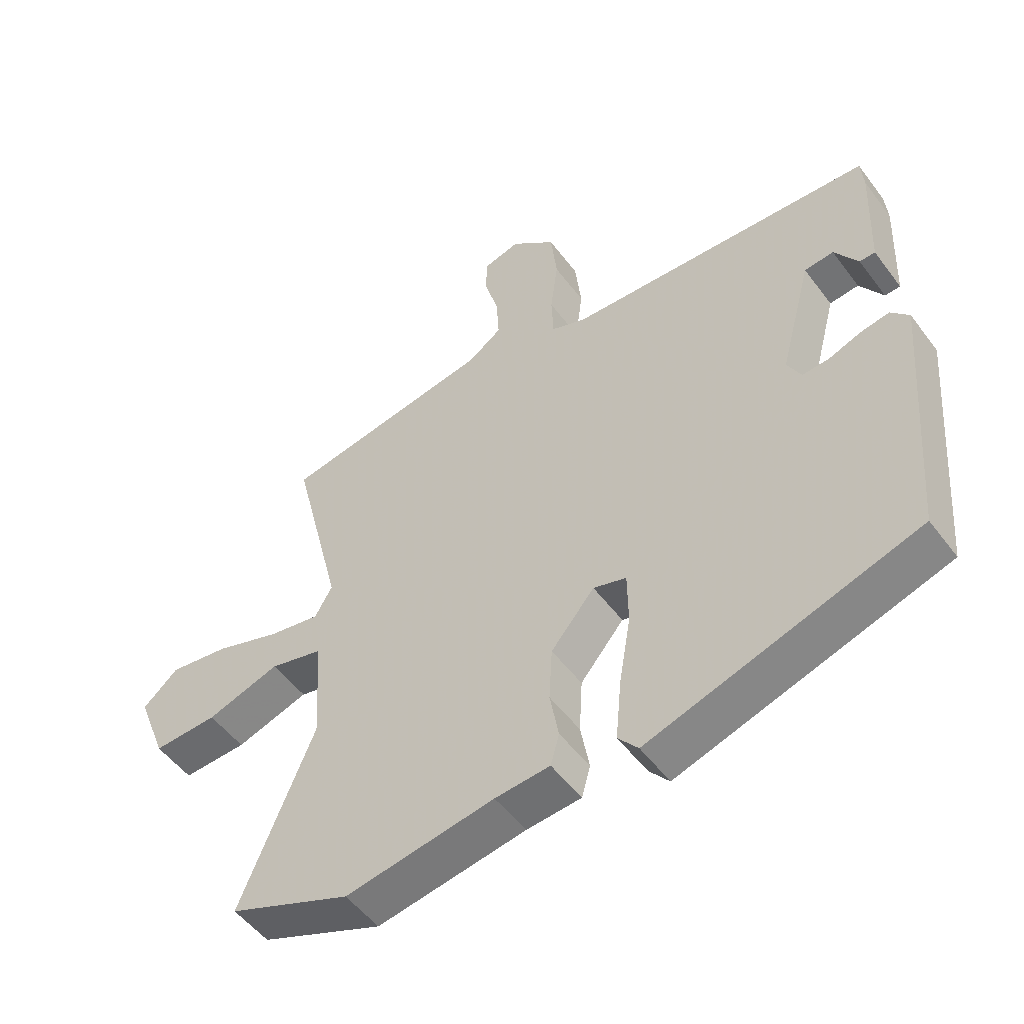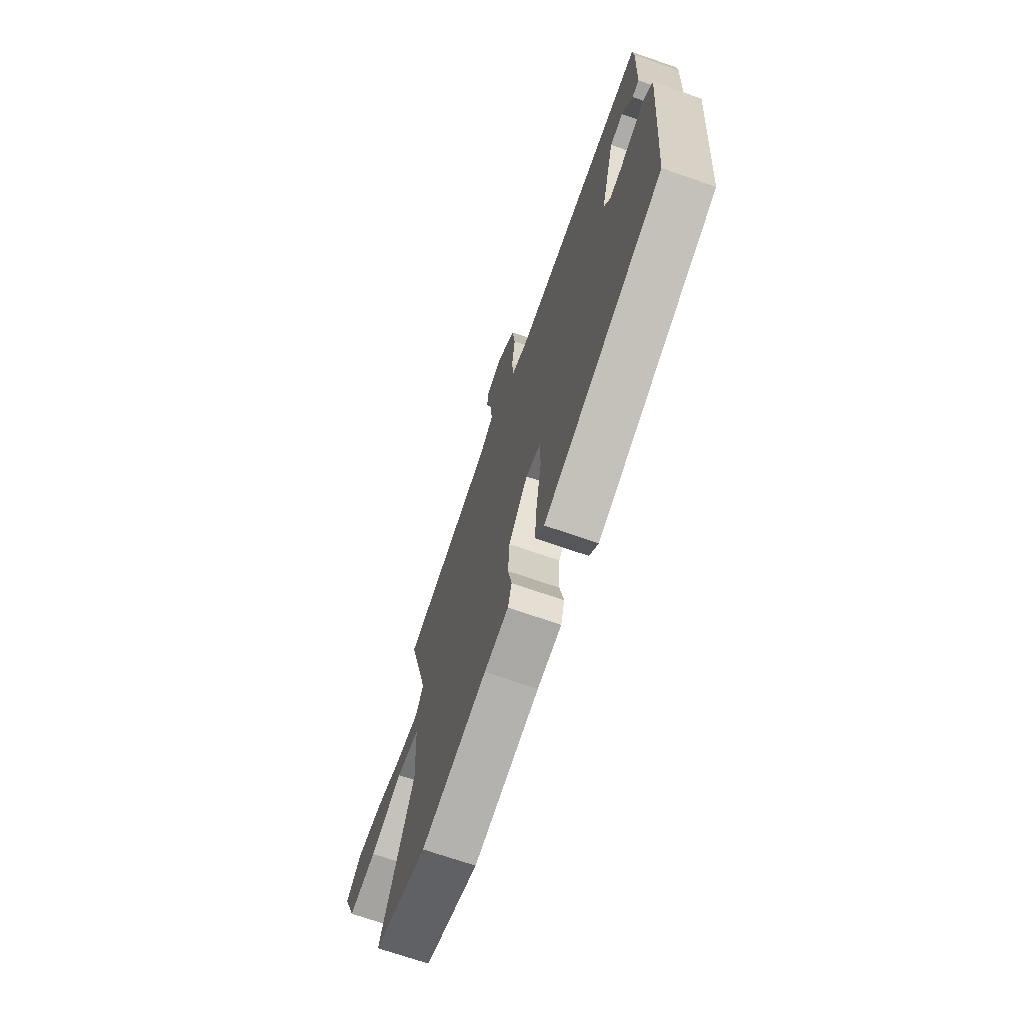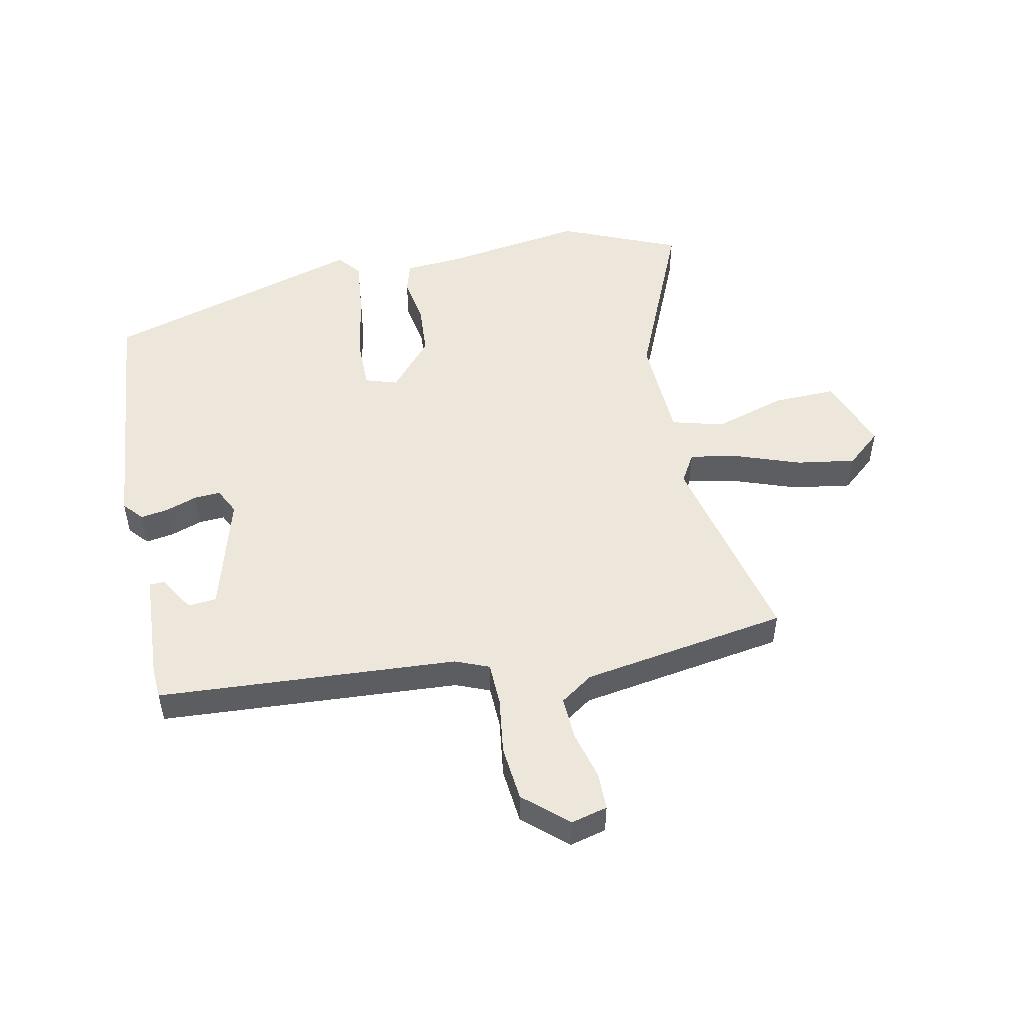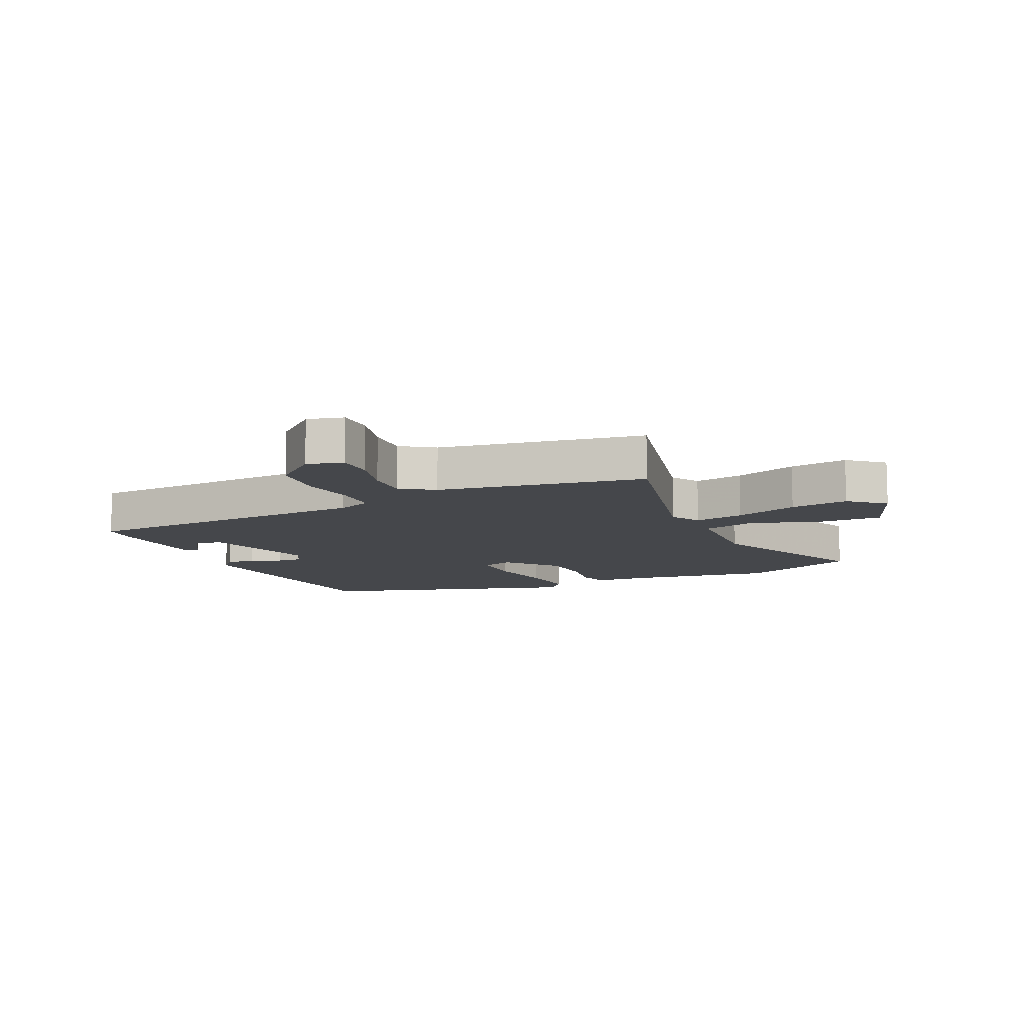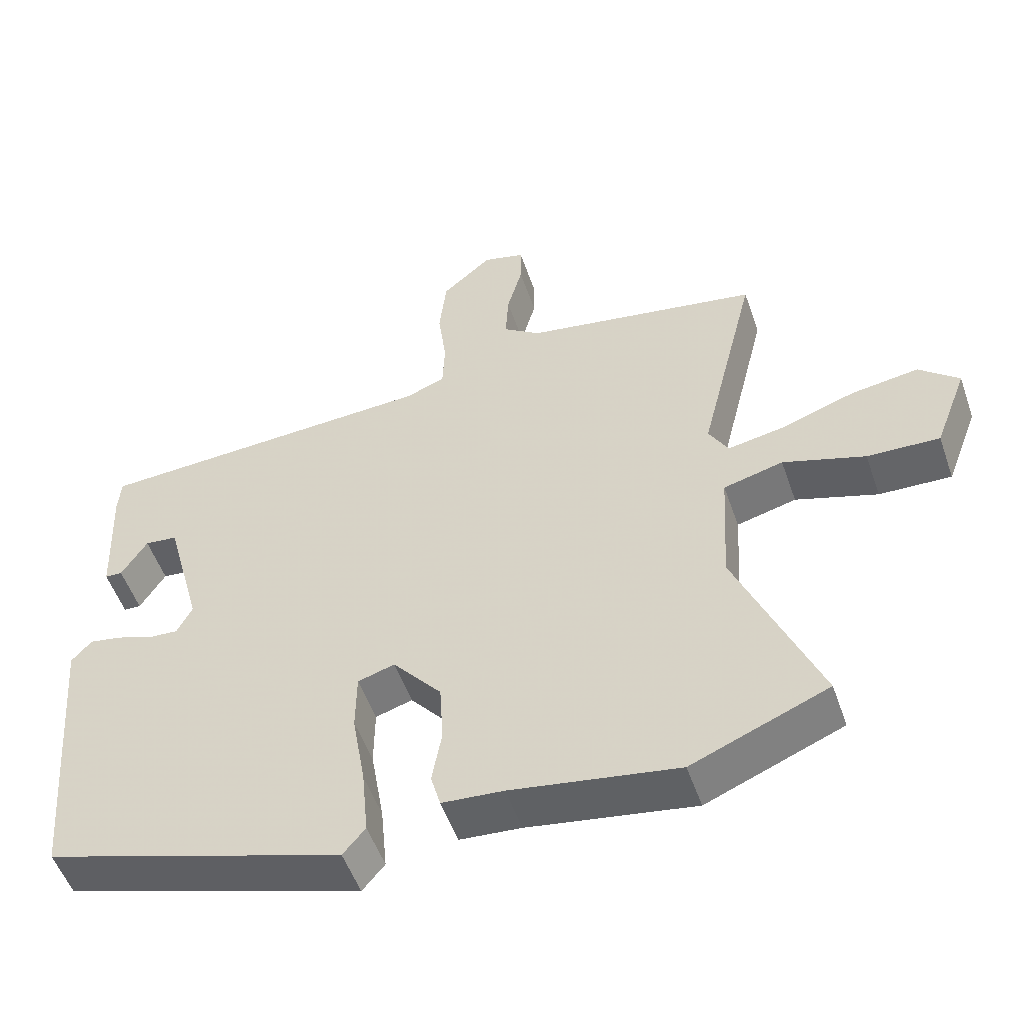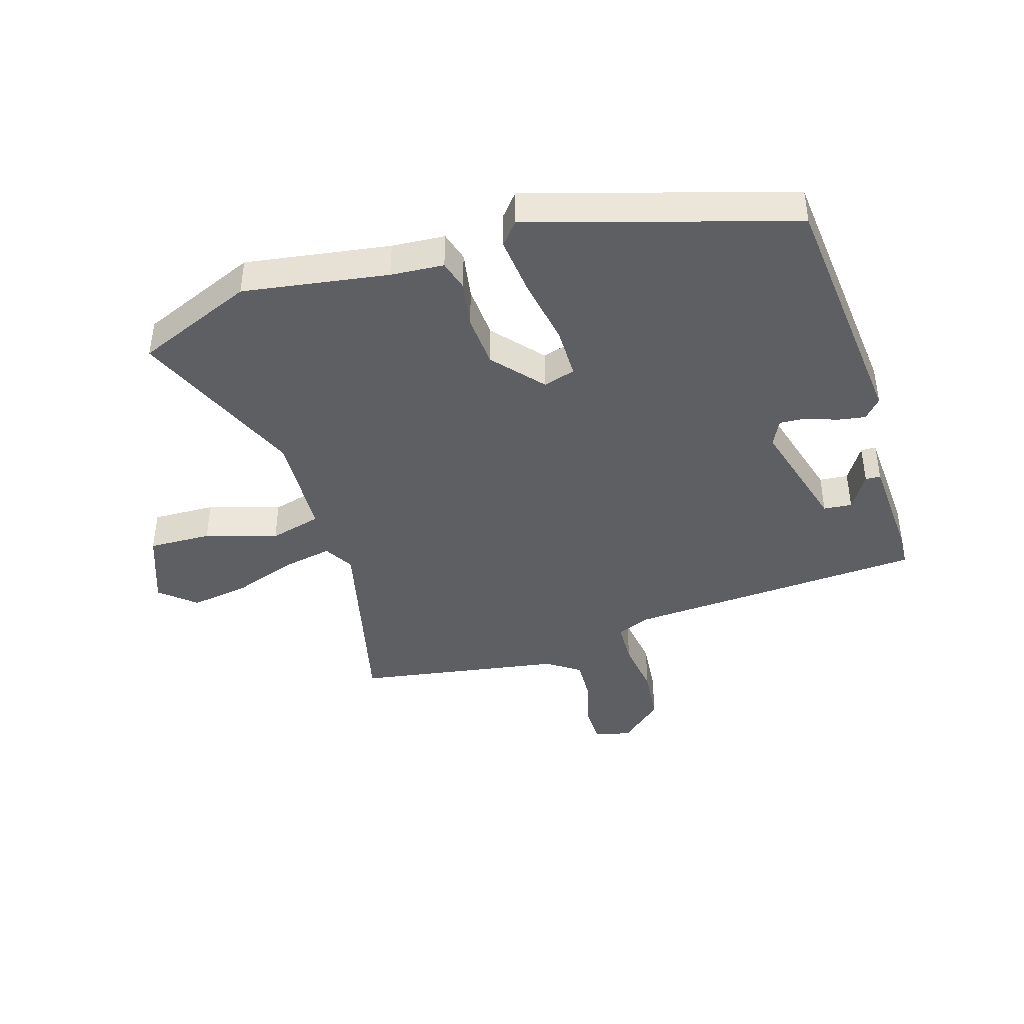
<metadata>
{"format":"obj","ext":"obj","renderer":"f3d","projection":"perspective","resolution":1024,"background":"white","views":[{"elev":-51.9,"azim":-144.3,"up":"+Z"},{"elev":-70.7,"azim":-109.1,"up":"+Z"},{"elev":50.7,"azim":-10.9,"up":"+Y"},{"elev":-10.4,"azim":25.1,"up":"+Y"},{"elev":-52.5,"azim":19.0,"up":"+Z"},{"elev":-42.0,"azim":-162.4,"up":"+Y"}]}
</metadata>
<code>
v 0.541 0.07 0.465
v 0.459 0.07 0.132
v 0.487 0.07 0.083
v 0.57 0.07 0.098
v 0.675 0.07 0.134
v 0.772 0.07 0.148
v 0.829 0.07 0.098
v 0.782 0.07 -0.025
v 0.678 0.07 -0.021
v 0.56 0.07 0.017
v 0.474 0.07 -0.005
v 0.464 0.07 -0.18
v 0.583 0.07 -0.466
v 0.387 0.07 -0.546
v 0.148 0.07 -0.507
v 0.06 0.07 -0.5
v 0.046 0.07 -0.45
v 0.06 0.07 -0.372
v 0.055 0.07 -0.284
v -0.015 0.07 -0.201
v -0.068 0.07 -0.217
v -0.069 0.07 -0.302
v -0.05 0.07 -0.415
v -0.041 0.07 -0.512
v -0.073 0.07 -0.55
v -0.503 0.07 -0.415
v -0.538 0.07 0.004
v -0.509 0.07 0.036
v -0.463 0.07 0.028
v -0.411 0.07 0.009
v -0.368 0.07 0.006
v -0.346 0.07 0.049
v -0.398 0.07 0.243
v -0.445 0.07 0.248
v -0.482 0.07 0.189
v -0.507 0.07 0.19
v -0.515 0.07 0.373
v -0.511 0.07 0.425
v -0.016 0.07 0.45
v 0.04 0.07 0.472
v 0.043 0.07 0.544
v 0.031 0.07 0.638
v 0.041 0.07 0.73
v 0.113 0.07 0.792
v 0.173 0.07 0.776
v 0.173 0.07 0.714
v 0.151 0.07 0.634
v 0.147 0.07 0.562
v 0.201 0.07 0.524
v 0.541 0 0.465
v 0.459 0 0.132
v 0.487 0 0.083
v 0.57 0 0.098
v 0.675 0 0.134
v 0.772 0 0.148
v 0.829 0 0.098
v 0.782 0 -0.025
v 0.678 0 -0.021
v 0.56 0 0.017
v 0.474 0 -0.005
v 0.464 0 -0.18
v 0.583 0 -0.466
v 0.387 0 -0.546
v 0.148 0 -0.507
v 0.06 0 -0.5
v 0.046 0 -0.45
v 0.06 0 -0.372
v 0.055 0 -0.284
v -0.015 0 -0.201
v -0.068 0 -0.217
v -0.069 0 -0.302
v -0.05 0 -0.415
v -0.041 0 -0.512
v -0.073 0 -0.55
v -0.503 0 -0.415
v -0.538 0 0.004
v -0.509 0 0.036
v -0.463 0 0.028
v -0.411 0 0.009
v -0.368 0 0.006
v -0.346 0 0.049
v -0.398 0 0.243
v -0.445 0 0.248
v -0.482 0 0.189
v -0.507 0 0.19
v -0.515 0 0.373
v -0.511 0 0.425
v -0.016 0 0.45
v 0.04 0 0.472
v 0.043 0 0.544
v 0.031 0 0.638
v 0.041 0 0.73
v 0.113 0 0.792
v 0.173 0 0.776
v 0.173 0 0.714
v 0.151 0 0.634
v 0.147 0 0.562
v 0.201 0 0.524
f 45 46 47
f 44 45 47
f 43 44 47
f 42 43 47
f 41 42 47
f 40 41 47 48
f 37 38 39
f 34 35 36 37
f 33 34 37 39
f 32 33 39 40
f 28 29 30
f 27 28 30
f 26 27 30
f 25 26 30
f 24 25 30
f 23 24 30
f 22 23 30
f 21 22 30 31
f 40 48 49
f 32 40 49
f 31 32 49
f 21 31 49
f 20 21 49
f 15 16 17 18
f 15 18 19
f 14 15 19
f 13 14 19
f 12 13 19
f 8 9 10
f 7 8 10
f 6 7 10
f 5 6 10
f 4 5 10
f 3 4 10 11
f 2 3 11
f 49 1 2
f 20 49 2
f 19 20 2
f 2 11 12 19
f 96 95 94
f 96 94 93
f 96 93 92
f 96 92 91
f 96 91 90
f 97 96 90 89
f 88 87 86
f 86 85 84 83
f 88 86 83 82
f 89 88 82 81
f 79 78 77
f 79 77 76
f 79 76 75
f 79 75 74
f 79 74 73
f 79 73 72
f 79 72 71
f 80 79 71 70
f 98 97 89
f 98 89 81
f 98 81 80
f 98 80 70
f 98 70 69
f 67 66 65 64
f 68 67 64
f 68 64 63
f 68 63 62
f 68 62 61
f 59 58 57
f 59 57 56
f 59 56 55
f 59 55 54
f 59 54 53
f 60 59 53 52
f 60 52 51
f 51 50 98
f 51 98 69
f 51 69 68
f 68 61 60 51
f 1 50 51 2
f 2 51 52 3
f 3 52 53 4
f 4 53 54 5
f 5 54 55 6
f 6 55 56 7
f 7 56 57 8
f 8 57 58 9
f 9 58 59 10
f 10 59 60 11
f 11 60 61 12
f 12 61 62 13
f 13 62 63 14
f 14 63 64 15
f 15 64 65 16
f 16 65 66 17
f 17 66 67 18
f 18 67 68 19
f 19 68 69 20
f 20 69 70 21
f 21 70 71 22
f 22 71 72 23
f 23 72 73 24
f 24 73 74 25
f 25 74 75 26
f 26 75 76 27
f 27 76 77 28
f 28 77 78 29
f 29 78 79 30
f 30 79 80 31
f 31 80 81 32
f 32 81 82 33
f 33 82 83 34
f 34 83 84 35
f 35 84 85 36
f 36 85 86 37
f 37 86 87 38
f 38 87 88 39
f 39 88 89 40
f 40 89 90 41
f 41 90 91 42
f 42 91 92 43
f 43 92 93 44
f 44 93 94 45
f 45 94 95 46
f 46 95 96 47
f 47 96 97 48
f 48 97 98 49
f 49 98 50 1

</code>
